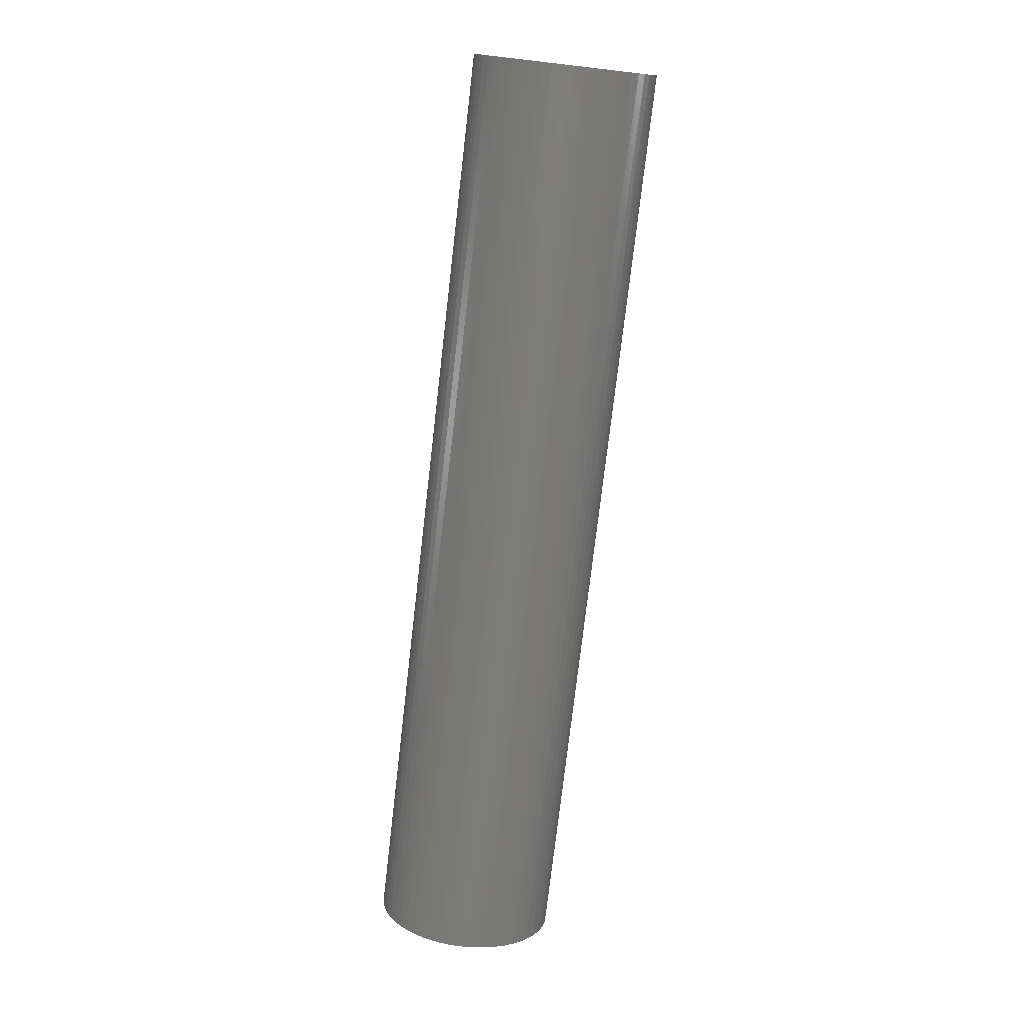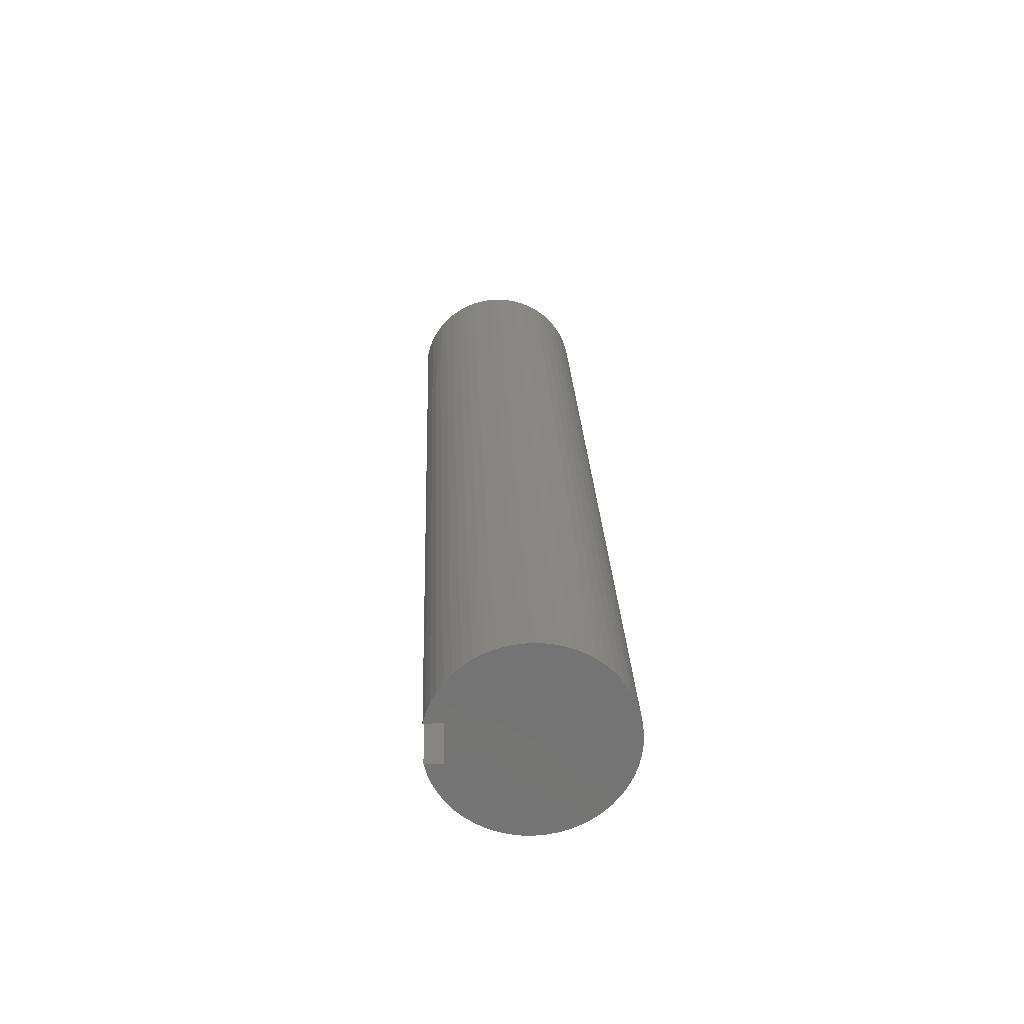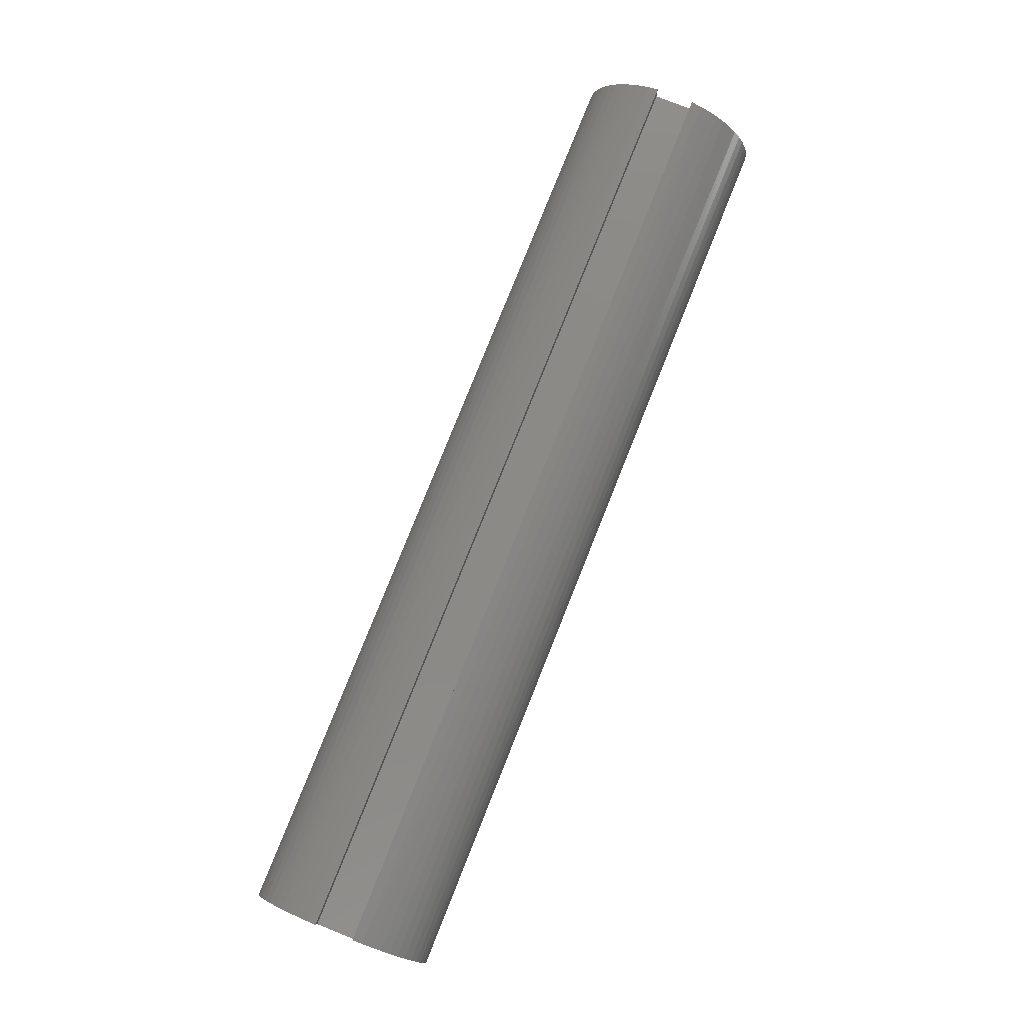
<metadata>
{"format":"stl","ext":"stl","renderer":"f3d","projection":"perspective","resolution":1024,"background":"white","views":[{"elev":-75.5,"azim":83.4,"up":"+Y"},{"elev":24.0,"azim":-92.2,"up":"+Z"},{"elev":79.4,"azim":-68.2,"up":"+Y"}]}
</metadata>
<code>
# stl→obj: 312 verts, 620 faces
v 0 0.4688 0.125
v 6 0.4688 0.125
v 0 0.4688 -0.125
v 6 0.4688 -0.125
v 0 0.5804 -0.125
v 6 0.5804 -0.125
v 0 0.5623 0.1907
v 1.2 0.5647 0.1835
v 0 0.5804 0.125
v 2.4 0.5647 0.1835
v 3.6 0.5647 0.1835
v 3.6 0.5401 0.2467
v 4.8 0.5401 0.2467
v 4.8 0.5085 0.3066
v 6 0.5367 0.2539
v 6 0.5041 0.3138
v 4.8 0.4702 0.3626
v 6 0.4648 0.3695
v 4.8 0.4258 0.4138
v 6 0.4194 0.4203
v 4.8 0.3759 0.4596
v 6 0.3684 0.4656
v 4.8 0.321 0.4995
v 6 0.3126 0.5048
v 4.8 0.262 0.5328
v 6 0.2527 0.5373
v 4.8 0.1995 0.5592
v 6 0.1894 0.5627
v 4.8 0.1345 0.5783
v 6 0.1237 0.5807
v 4.8 0.06768 0.5899
v 6 0.05631 0.5911
v 4.8 -0 0.5938
v 6 -0.01181 0.5936
v 4.8 -0.06768 0.5899
v 6 -0.07978 0.5884
v 4.8 -0.1345 0.5783
v 6 -0.1467 0.5753
v 4.8 -0.1995 0.5592
v 6 -0.2117 0.5547
v 4.8 -0.262 0.5328
v 6 -0.2739 0.5268
v 4.8 -0.321 0.4995
v 6 -0.3325 0.4919
v 4.8 -0.3759 0.4596
v 6 -0.3867 0.4506
v 4.8 -0.4258 0.4138
v 6 -0.4358 0.4033
v 4.8 -0.4702 0.3626
v 6 -0.4791 0.3507
v 4.8 -0.5085 0.3066
v 6 -0.5162 0.2935
v 4.8 -0.5401 0.2467
v 6 -0.5464 0.2324
v 4.8 -0.5647 0.1835
v 6 -0.5694 0.1682
v 4.8 -0.5819 0.1179
v 6 -0.585 0.1018
v 4.8 -0.5916 0.05081
v 6 -0.5928 0.03409
v 4.8 -0.5935 -0.01696
v 6 -0.5928 -0.03409
v 4.8 -0.5877 -0.0845
v 6 -0.585 -0.1018
v 4.8 -0.5742 -0.1509
v 6 -0.5694 -0.1682
v 4.8 -0.5533 -0.2154
v 6 -0.5464 -0.2324
v 4.8 -0.5251 -0.2771
v 6 -0.5162 -0.2935
v 4.8 -0.4901 -0.3351
v 6 -0.4791 -0.3507
v 4.8 -0.4487 -0.3888
v 6 -0.4358 -0.4033
v 4.8 -0.4015 -0.4374
v 6 -0.3867 -0.4506
v 4.8 -0.349 -0.4804
v 6 -0.3325 -0.4919
v 4.8 -0.292 -0.517
v 6 -0.2739 -0.5268
v 4.8 -0.2311 -0.5469
v 6 -0.2117 -0.5547
v 4.8 -0.1673 -0.5697
v 6 -0.1467 -0.5753
v 4.8 -0.1012 -0.5851
v 6 -0.07978 -0.5884
v 4.8 -0.0339 -0.5928
v 6 -0.01181 -0.5936
v 4.8 0.0339 -0.5928
v 6 0.05631 -0.5911
v 4.8 0.1012 -0.5851
v 6 0.1237 -0.5807
v 4.8 0.1673 -0.5697
v 6 0.1894 -0.5627
v 4.8 0.2311 -0.5469
v 6 0.2527 -0.5373
v 4.8 0.292 -0.517
v 6 0.3126 -0.5048
v 4.8 0.349 -0.4804
v 6 0.3684 -0.4656
v 4.8 0.4015 -0.4374
v 6 0.4194 -0.4203
v 4.8 0.4487 -0.3888
v 6 0.4648 -0.3695
v 4.8 0.4901 -0.3351
v 6 0.5041 -0.3138
v 4.8 0.5251 -0.2771
v 6 0.5367 -0.2539
v 4.8 0.5533 -0.2154
v 6 0.5623 -0.1907
v 4.8 0.5742 -0.1509
v 3.6 0.5742 -0.1509
v 2.4 0.5742 -0.1509
v 2.4 0.5533 -0.2154
v 1.2 0.5533 -0.2154
v 1.2 0.5251 -0.2771
v 0 0.5367 -0.2539
v 0 0.5041 -0.3138
v 1.2 0.4901 -0.3351
v 0 0.4648 -0.3695
v 1.2 0.4487 -0.3888
v 0 0.4194 -0.4203
v 1.2 0.4015 -0.4374
v 0 0.3684 -0.4656
v 1.2 0.349 -0.4804
v 0 0.3126 -0.5048
v 1.2 0.292 -0.517
v 0 0.2527 -0.5373
v 1.2 0.2311 -0.5469
v 0 0.1894 -0.5627
v 1.2 0.1673 -0.5697
v 0 0.1237 -0.5807
v 1.2 0.1012 -0.5851
v 0 0.05631 -0.5911
v 1.2 0.0339 -0.5928
v 0 -0.01181 -0.5936
v 1.2 -0.0339 -0.5928
v 0 -0.07978 -0.5884
v 1.2 -0.1012 -0.5851
v 0 -0.1467 -0.5753
v 1.2 -0.1673 -0.5697
v 0 -0.2117 -0.5547
v 1.2 -0.2311 -0.5469
v 0 -0.2739 -0.5268
v 1.2 -0.292 -0.517
v 0 -0.3325 -0.4919
v 1.2 -0.349 -0.4804
v 0 -0.3867 -0.4506
v 1.2 -0.4015 -0.4374
v 0 -0.4358 -0.4033
v 1.2 -0.4487 -0.3888
v 0 -0.4791 -0.3507
v 1.2 -0.4901 -0.3351
v 0 -0.5162 -0.2935
v 1.2 -0.5251 -0.2771
v 0 -0.5464 -0.2324
v 1.2 -0.5533 -0.2154
v 0 -0.5694 -0.1682
v 1.2 -0.5742 -0.1509
v 0 -0.585 -0.1018
v 1.2 -0.5877 -0.0845
v 0 -0.5928 -0.03409
v 1.2 -0.5935 -0.01696
v 0 -0.5928 0.03409
v 1.2 -0.5916 0.05081
v 0 -0.585 0.1018
v 1.2 -0.5819 0.1179
v 0 -0.5694 0.1682
v 1.2 -0.5647 0.1835
v 0 -0.5464 0.2324
v 1.2 -0.5401 0.2467
v 0 -0.5162 0.2935
v 1.2 -0.5085 0.3066
v 0 -0.4791 0.3507
v 1.2 -0.4702 0.3626
v 0 -0.4358 0.4033
v 1.2 -0.4258 0.4138
v 0 -0.3867 0.4506
v 1.2 -0.3759 0.4596
v 0 -0.3325 0.4919
v 1.2 -0.321 0.4995
v 0 -0.2739 0.5268
v 1.2 -0.262 0.5328
v 0 -0.2117 0.5547
v 1.2 -0.1995 0.5592
v 0 -0.1467 0.5753
v 1.2 -0.1345 0.5783
v 0 -0.07978 0.5884
v 1.2 -0.06768 0.5899
v 0 -0.01181 0.5936
v 1.2 0 0.5938
v 0 0.05631 0.5911
v 1.2 0.06768 0.5899
v 0 0.1237 0.5807
v 1.2 0.1345 0.5783
v 0 0.1894 0.5627
v 1.2 0.1995 0.5592
v 0 0.2527 0.5373
v 1.2 0.262 0.5328
v 0 0.3126 0.5048
v 1.2 0.321 0.4995
v 0 0.3684 0.4656
v 1.2 0.3759 0.4596
v 0 0.4194 0.4203
v 1.2 0.4258 0.4138
v 0 0.4648 0.3695
v 1.2 0.4702 0.3626
v 0 0.5041 0.3138
v 1.2 0.5085 0.3066
v 0 0.5367 0.2539
v 1.2 0.5401 0.2467
v 0 0.5623 -0.1907
v 1.2 0.5742 -0.1509
v 6 0.5623 0.1907
v 4.8 0.5647 0.1835
v 6 0.5804 0.125
v 2.4 0 0.5938
v 2.4 0.06768 0.5899
v 2.4 0.1345 0.5783
v 2.4 0.1995 0.5592
v 2.4 0.262 0.5328
v 2.4 0.321 0.4995
v 2.4 0.3759 0.4596
v 2.4 0.4258 0.4138
v 2.4 0.4702 0.3626
v 2.4 0.5085 0.3066
v 2.4 0.5401 0.2467
v 3.6 0 0.5938
v 3.6 0.06768 0.5899
v 3.6 0.1345 0.5783
v 3.6 0.1995 0.5592
v 3.6 0.262 0.5328
v 3.6 0.321 0.4995
v 3.6 0.3759 0.4596
v 3.6 0.4258 0.4138
v 3.6 0.4702 0.3626
v 3.6 0.5085 0.3066
v 2.4 -0.06768 0.5899
v 2.4 -0.1345 0.5783
v 2.4 -0.1995 0.5592
v 2.4 -0.262 0.5328
v 2.4 -0.321 0.4995
v 2.4 -0.3759 0.4596
v 2.4 -0.4258 0.4138
v 2.4 -0.4702 0.3626
v 2.4 -0.5085 0.3066
v 2.4 -0.5401 0.2467
v 2.4 -0.5647 0.1835
v 2.4 -0.5819 0.1179
v 2.4 -0.5916 0.05081
v 2.4 -0.5935 -0.01696
v 2.4 -0.5877 -0.0845
v 2.4 -0.5742 -0.1509
v 2.4 -0.5533 -0.2154
v 2.4 -0.5251 -0.2771
v 2.4 -0.4901 -0.3351
v 2.4 -0.4487 -0.3888
v 2.4 -0.4015 -0.4374
v 2.4 -0.349 -0.4804
v 2.4 -0.292 -0.517
v 2.4 -0.2311 -0.5469
v 2.4 -0.1673 -0.5697
v 2.4 -0.1012 -0.5851
v 2.4 -0.0339 -0.5928
v 2.4 0.0339 -0.5928
v 2.4 0.1012 -0.5851
v 2.4 0.1673 -0.5697
v 2.4 0.2311 -0.5469
v 2.4 0.292 -0.517
v 2.4 0.349 -0.4804
v 2.4 0.4015 -0.4374
v 2.4 0.4487 -0.3888
v 2.4 0.4901 -0.3351
v 2.4 0.5251 -0.2771
v 3.6 -0.06768 0.5899
v 3.6 -0.1345 0.5783
v 3.6 -0.1995 0.5592
v 3.6 -0.262 0.5328
v 3.6 -0.321 0.4995
v 3.6 -0.3759 0.4596
v 3.6 -0.4258 0.4138
v 3.6 -0.4702 0.3626
v 3.6 -0.5085 0.3066
v 3.6 -0.5401 0.2467
v 3.6 -0.5647 0.1835
v 3.6 -0.5819 0.1179
v 3.6 -0.5916 0.05081
v 3.6 -0.5935 -0.01696
v 3.6 -0.5877 -0.0845
v 3.6 -0.5742 -0.1509
v 3.6 -0.5533 -0.2154
v 3.6 -0.5251 -0.2771
v 3.6 -0.4901 -0.3351
v 3.6 -0.4487 -0.3888
v 3.6 -0.4015 -0.4374
v 3.6 -0.349 -0.4804
v 3.6 -0.292 -0.517
v 3.6 -0.2311 -0.5469
v 3.6 -0.1673 -0.5697
v 3.6 -0.1012 -0.5851
v 3.6 -0.0339 -0.5928
v 3.6 0.0339 -0.5928
v 3.6 0.1012 -0.5851
v 3.6 0.1673 -0.5697
v 3.6 0.2311 -0.5469
v 3.6 0.292 -0.517
v 3.6 0.349 -0.4804
v 3.6 0.4015 -0.4374
v 3.6 0.4487 -0.3888
v 3.6 0.4901 -0.3351
v 3.6 0.5251 -0.2771
v 3.6 0.5533 -0.2154
f 1 2 3
f 3 2 4
f 3 4 5
f 5 4 6
f 7 8 9
f 9 8 10
f 9 10 11
f 11 10 12
f 11 12 13
f 13 12 14
f 13 14 15
f 15 14 16
f 16 14 17
f 16 17 18
f 18 17 19
f 18 19 20
f 20 19 21
f 20 21 22
f 22 21 23
f 22 23 24
f 24 23 25
f 24 25 26
f 26 25 27
f 26 27 28
f 28 27 29
f 28 29 30
f 30 29 31
f 30 31 32
f 32 31 33
f 32 33 34
f 34 33 35
f 34 35 36
f 36 35 37
f 36 37 38
f 38 37 39
f 38 39 40
f 40 39 41
f 40 41 42
f 42 41 43
f 42 43 44
f 44 43 45
f 44 45 46
f 46 45 47
f 46 47 48
f 48 47 49
f 48 49 50
f 50 49 51
f 50 51 52
f 52 51 53
f 52 53 54
f 54 53 55
f 54 55 56
f 56 55 57
f 56 57 58
f 58 57 59
f 58 59 60
f 60 59 61
f 60 61 62
f 62 61 63
f 62 63 64
f 64 63 65
f 64 65 66
f 66 65 67
f 66 67 68
f 68 67 69
f 68 69 70
f 70 69 71
f 70 71 72
f 72 71 73
f 72 73 74
f 74 73 75
f 74 75 76
f 76 75 77
f 76 77 78
f 78 77 79
f 78 79 80
f 80 79 81
f 80 81 82
f 82 81 83
f 82 83 84
f 84 83 85
f 84 85 86
f 86 85 87
f 86 87 88
f 88 87 89
f 88 89 90
f 90 89 91
f 90 91 92
f 92 91 93
f 92 93 94
f 94 93 95
f 94 95 96
f 96 95 97
f 96 97 98
f 98 97 99
f 98 99 100
f 100 99 101
f 100 101 102
f 102 101 103
f 102 103 104
f 104 103 105
f 104 105 106
f 106 105 107
f 106 107 108
f 108 107 109
f 108 109 110
f 110 109 111
f 110 111 6
f 6 111 112
f 6 112 113
f 113 112 114
f 113 114 115
f 115 114 116
f 115 116 117
f 117 116 118
f 118 116 119
f 118 119 120
f 120 119 121
f 120 121 122
f 122 121 123
f 122 123 124
f 124 123 125
f 124 125 126
f 126 125 127
f 126 127 128
f 128 127 129
f 128 129 130
f 130 129 131
f 130 131 132
f 132 131 133
f 132 133 134
f 134 133 135
f 134 135 136
f 136 135 137
f 136 137 138
f 138 137 139
f 138 139 140
f 140 139 141
f 140 141 142
f 142 141 143
f 142 143 144
f 144 143 145
f 144 145 146
f 146 145 147
f 146 147 148
f 148 147 149
f 148 149 150
f 150 149 151
f 150 151 152
f 152 151 153
f 152 153 154
f 154 153 155
f 154 155 156
f 156 155 157
f 156 157 158
f 158 157 159
f 158 159 160
f 160 159 161
f 160 161 162
f 162 161 163
f 162 163 164
f 164 163 165
f 164 165 166
f 166 165 167
f 166 167 168
f 168 167 169
f 168 169 170
f 170 169 171
f 170 171 172
f 172 171 173
f 172 173 174
f 174 173 175
f 174 175 176
f 176 175 177
f 176 177 178
f 178 177 179
f 178 179 180
f 180 179 181
f 180 181 182
f 182 181 183
f 182 183 184
f 184 183 185
f 184 185 186
f 186 185 187
f 186 187 188
f 188 187 189
f 188 189 190
f 190 189 191
f 190 191 192
f 192 191 193
f 192 193 194
f 194 193 195
f 194 195 196
f 196 195 197
f 196 197 198
f 198 197 199
f 198 199 200
f 200 199 201
f 200 201 202
f 202 201 203
f 202 203 204
f 204 203 205
f 204 205 206
f 206 205 207
f 206 207 208
f 208 207 209
f 208 209 210
f 210 209 211
f 210 211 7
f 7 211 8
f 117 212 115
f 115 212 213
f 115 213 113
f 113 213 5
f 113 5 6
f 212 5 213
f 15 214 13
f 13 214 215
f 13 215 11
f 11 215 216
f 11 216 9
f 214 216 215
f 191 217 193
f 193 217 218
f 193 218 195
f 195 218 219
f 195 219 197
f 197 219 220
f 197 220 199
f 199 220 221
f 199 221 201
f 201 221 222
f 201 222 203
f 203 222 223
f 203 223 205
f 205 223 224
f 205 224 207
f 207 224 225
f 207 225 209
f 209 225 226
f 209 226 211
f 211 226 227
f 211 227 8
f 8 227 10
f 217 228 218
f 218 228 229
f 218 229 219
f 219 229 230
f 219 230 220
f 220 230 231
f 220 231 221
f 221 231 232
f 221 232 222
f 222 232 233
f 222 233 223
f 223 233 234
f 223 234 224
f 224 234 235
f 224 235 225
f 225 235 236
f 225 236 226
f 226 236 237
f 226 237 227
f 227 237 12
f 227 12 10
f 217 191 238
f 238 191 189
f 238 189 239
f 239 189 187
f 239 187 240
f 240 187 185
f 240 185 241
f 241 185 183
f 241 183 242
f 242 183 181
f 242 181 243
f 243 181 179
f 243 179 244
f 244 179 177
f 244 177 245
f 245 177 175
f 245 175 246
f 246 175 173
f 246 173 247
f 247 173 171
f 247 171 248
f 248 171 169
f 248 169 249
f 249 169 167
f 249 167 250
f 250 167 165
f 250 165 251
f 251 165 163
f 251 163 252
f 252 163 161
f 252 161 253
f 253 161 159
f 253 159 254
f 254 159 157
f 254 157 255
f 255 157 155
f 255 155 256
f 256 155 153
f 256 153 257
f 257 153 151
f 257 151 258
f 258 151 149
f 258 149 259
f 259 149 147
f 259 147 260
f 260 147 145
f 260 145 261
f 261 145 143
f 261 143 262
f 262 143 141
f 262 141 263
f 263 141 139
f 263 139 264
f 264 139 137
f 264 137 265
f 265 137 135
f 265 135 266
f 266 135 133
f 266 133 267
f 267 133 131
f 267 131 268
f 268 131 129
f 268 129 269
f 269 129 127
f 269 127 270
f 270 127 125
f 270 125 271
f 271 125 123
f 271 123 272
f 272 123 121
f 272 121 273
f 273 121 119
f 273 119 274
f 274 119 116
f 274 116 114
f 228 33 229
f 229 33 31
f 229 31 230
f 230 31 29
f 230 29 231
f 231 29 27
f 231 27 232
f 232 27 25
f 232 25 233
f 233 25 23
f 233 23 234
f 234 23 21
f 234 21 235
f 235 21 19
f 235 19 236
f 236 19 17
f 236 17 237
f 237 17 14
f 237 14 12
f 228 217 275
f 275 217 238
f 275 238 276
f 276 238 239
f 276 239 277
f 277 239 240
f 277 240 278
f 278 240 241
f 278 241 279
f 279 241 242
f 279 242 280
f 280 242 243
f 280 243 281
f 281 243 244
f 281 244 282
f 282 244 245
f 282 245 283
f 283 245 246
f 283 246 284
f 284 246 247
f 284 247 285
f 285 247 248
f 285 248 286
f 286 248 249
f 286 249 287
f 287 249 250
f 287 250 288
f 288 250 251
f 288 251 289
f 289 251 252
f 289 252 290
f 290 252 253
f 290 253 291
f 291 253 254
f 291 254 292
f 292 254 255
f 292 255 293
f 293 255 256
f 293 256 294
f 294 256 257
f 294 257 295
f 295 257 258
f 295 258 296
f 296 258 259
f 296 259 297
f 297 259 260
f 297 260 298
f 298 260 261
f 298 261 299
f 299 261 262
f 299 262 300
f 300 262 263
f 300 263 301
f 301 263 264
f 301 264 302
f 302 264 265
f 302 265 303
f 303 265 266
f 303 266 304
f 304 266 267
f 304 267 305
f 305 267 268
f 305 268 306
f 306 268 269
f 306 269 307
f 307 269 270
f 307 270 308
f 308 270 271
f 308 271 309
f 309 271 272
f 309 272 310
f 310 272 273
f 310 273 311
f 311 273 274
f 311 274 312
f 312 274 114
f 312 114 112
f 33 228 35
f 35 228 275
f 35 275 37
f 37 275 276
f 37 276 39
f 39 276 277
f 39 277 41
f 41 277 278
f 41 278 43
f 43 278 279
f 43 279 45
f 45 279 280
f 45 280 47
f 47 280 281
f 47 281 49
f 49 281 282
f 49 282 51
f 51 282 283
f 51 283 53
f 53 283 284
f 53 284 55
f 55 284 285
f 55 285 57
f 57 285 286
f 57 286 59
f 59 286 287
f 59 287 61
f 61 287 288
f 61 288 63
f 63 288 289
f 63 289 65
f 65 289 290
f 65 290 67
f 67 290 291
f 67 291 69
f 69 291 292
f 69 292 71
f 71 292 293
f 71 293 73
f 73 293 294
f 73 294 75
f 75 294 295
f 75 295 77
f 77 295 296
f 77 296 79
f 79 296 297
f 79 297 81
f 81 297 298
f 81 298 83
f 83 298 299
f 83 299 85
f 85 299 300
f 85 300 87
f 87 300 301
f 87 301 89
f 89 301 302
f 89 302 91
f 91 302 303
f 91 303 93
f 93 303 304
f 93 304 95
f 95 304 305
f 95 305 97
f 97 305 306
f 97 306 99
f 99 306 307
f 99 307 101
f 101 307 308
f 101 308 103
f 103 308 309
f 103 309 105
f 105 309 310
f 105 310 107
f 107 310 311
f 107 311 109
f 109 311 312
f 109 312 111
f 111 312 112
f 9 216 1
f 1 216 2
f 216 214 2
f 2 214 15
f 2 15 16
f 16 18 2
f 2 18 20
f 2 20 22
f 22 24 2
f 2 24 26
f 2 26 28
f 28 30 2
f 2 30 32
f 2 32 34
f 34 36 2
f 2 36 38
f 2 38 40
f 40 42 2
f 2 42 80
f 2 80 4
f 4 80 82
f 4 82 84
f 80 42 78
f 78 42 44
f 78 44 76
f 76 44 46
f 76 46 74
f 74 46 48
f 74 48 72
f 72 48 50
f 72 50 70
f 70 50 52
f 70 52 68
f 68 52 54
f 68 54 66
f 66 54 56
f 66 56 64
f 64 56 58
f 64 58 62
f 62 58 60
f 84 86 4
f 4 86 88
f 4 88 90
f 90 92 4
f 4 92 94
f 4 94 96
f 96 98 4
f 4 98 100
f 4 100 102
f 102 104 4
f 4 104 106
f 4 106 108
f 108 110 4
f 4 110 6
f 9 1 7
f 7 1 210
f 210 1 208
f 208 1 206
f 206 1 204
f 204 1 202
f 202 1 200
f 200 1 198
f 198 1 196
f 196 1 194
f 194 1 192
f 192 1 190
f 190 1 188
f 188 1 186
f 186 1 184
f 184 1 182
f 182 1 3
f 182 3 144
f 144 3 142
f 142 3 140
f 140 3 138
f 138 3 136
f 136 3 134
f 134 3 132
f 132 3 130
f 130 3 128
f 128 3 126
f 126 3 124
f 124 3 122
f 122 3 120
f 120 3 118
f 118 3 117
f 117 3 212
f 212 3 5
f 182 144 180
f 180 144 146
f 180 146 178
f 178 146 148
f 178 148 176
f 176 148 150
f 176 150 174
f 174 150 152
f 174 152 172
f 172 152 154
f 172 154 170
f 170 154 156
f 170 156 168
f 168 156 158
f 168 158 166
f 166 158 160
f 166 160 164
f 164 160 162

</code>
